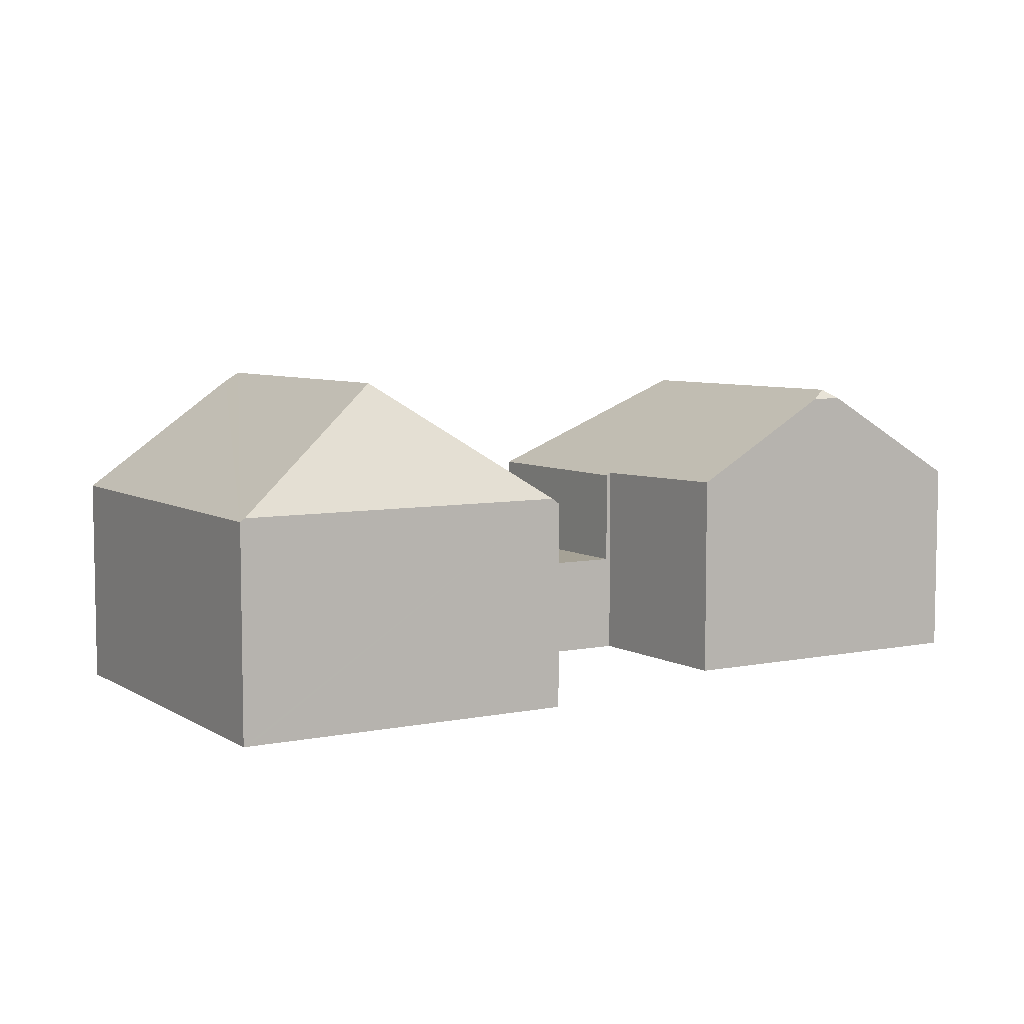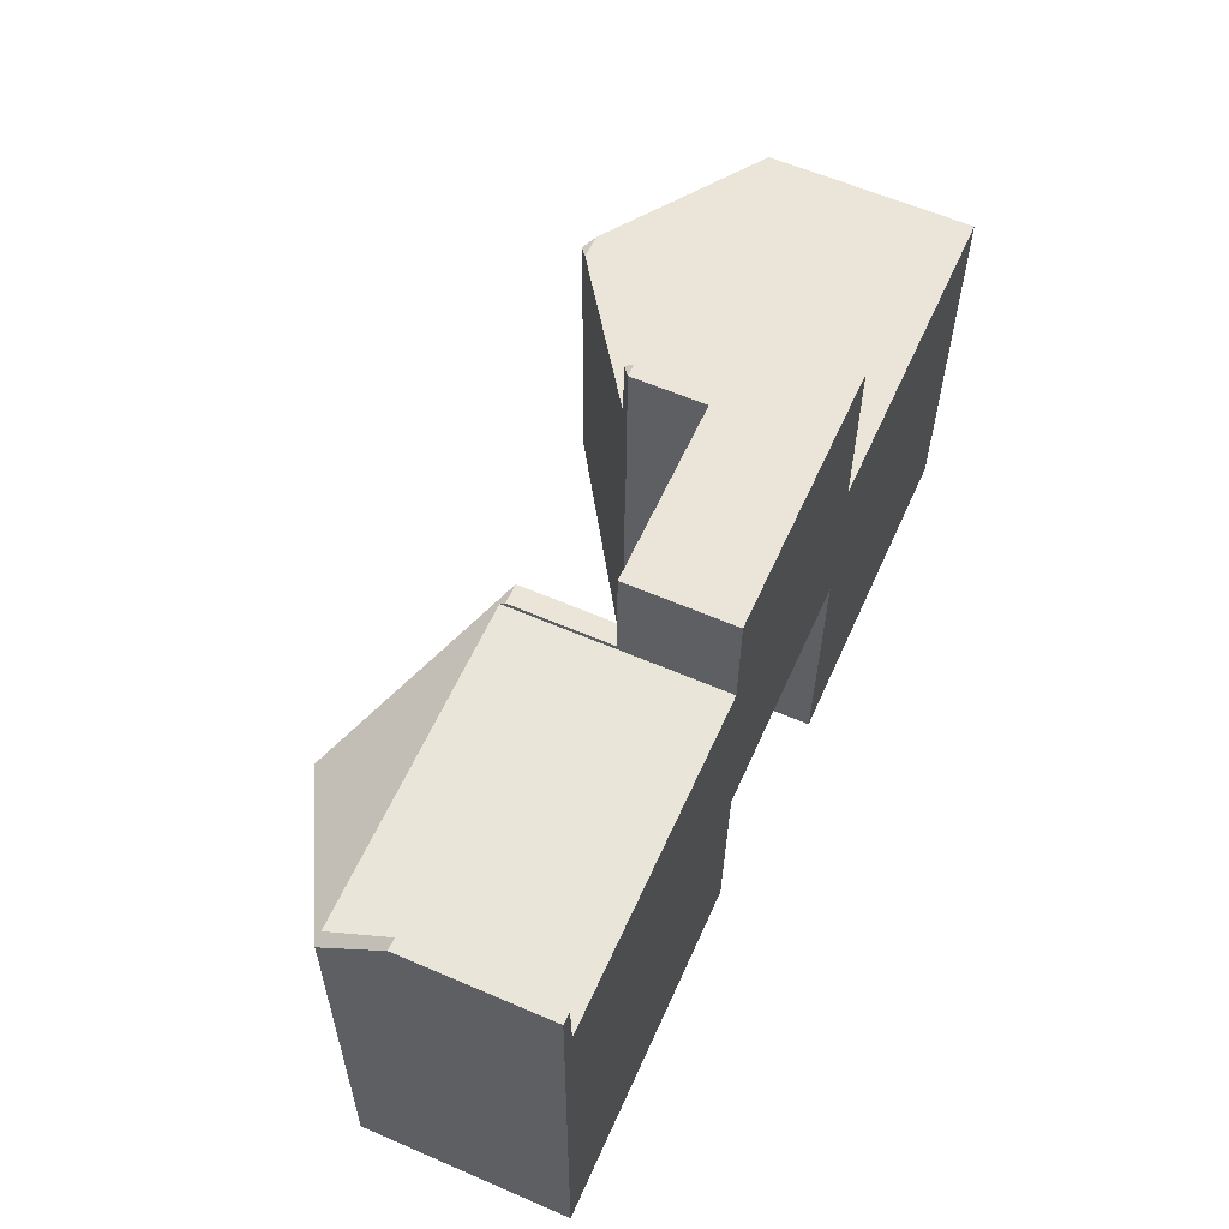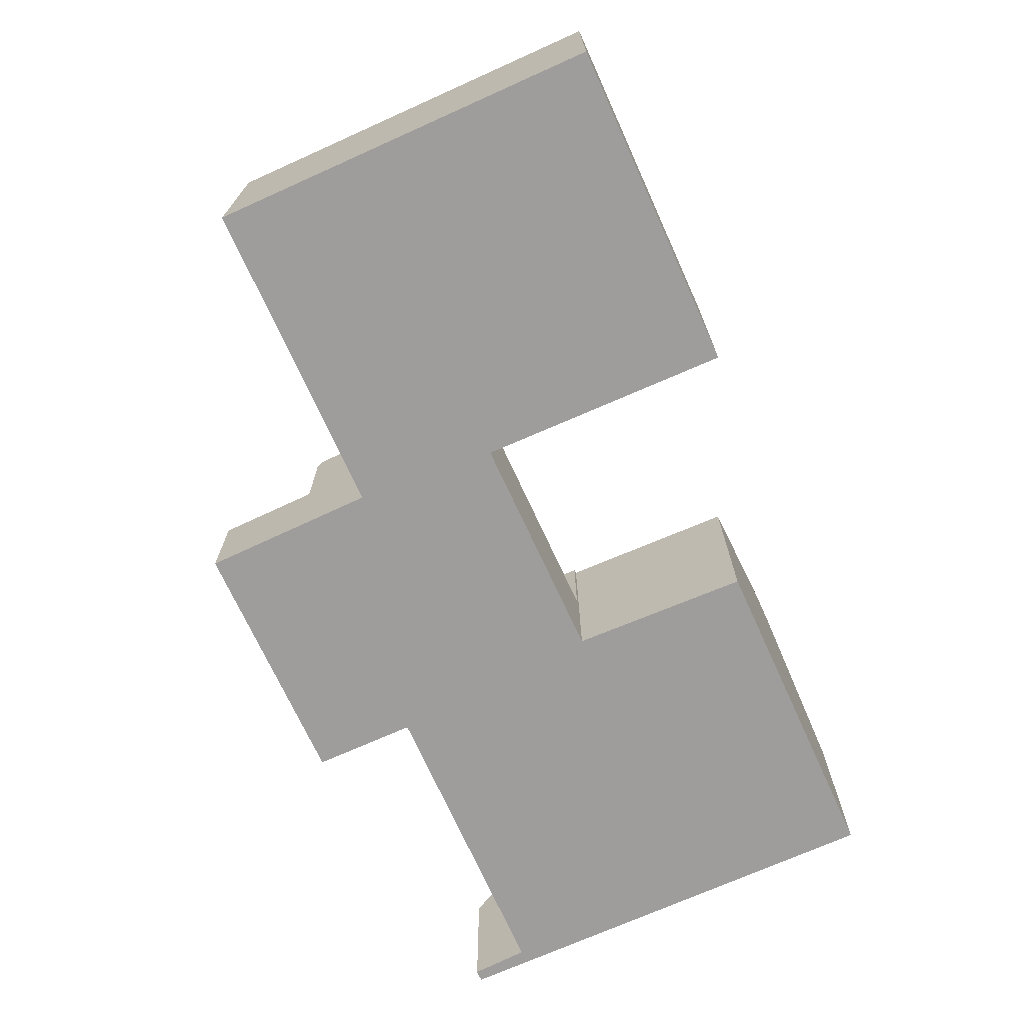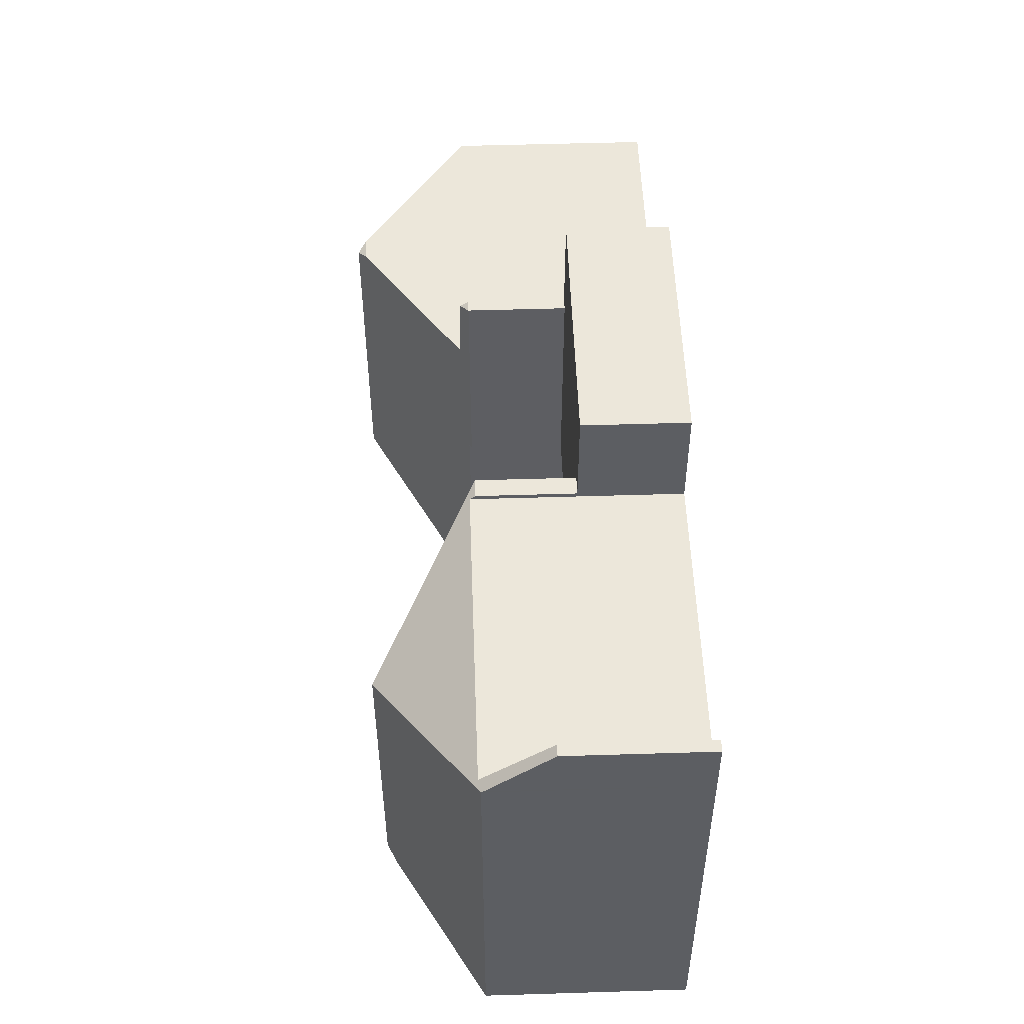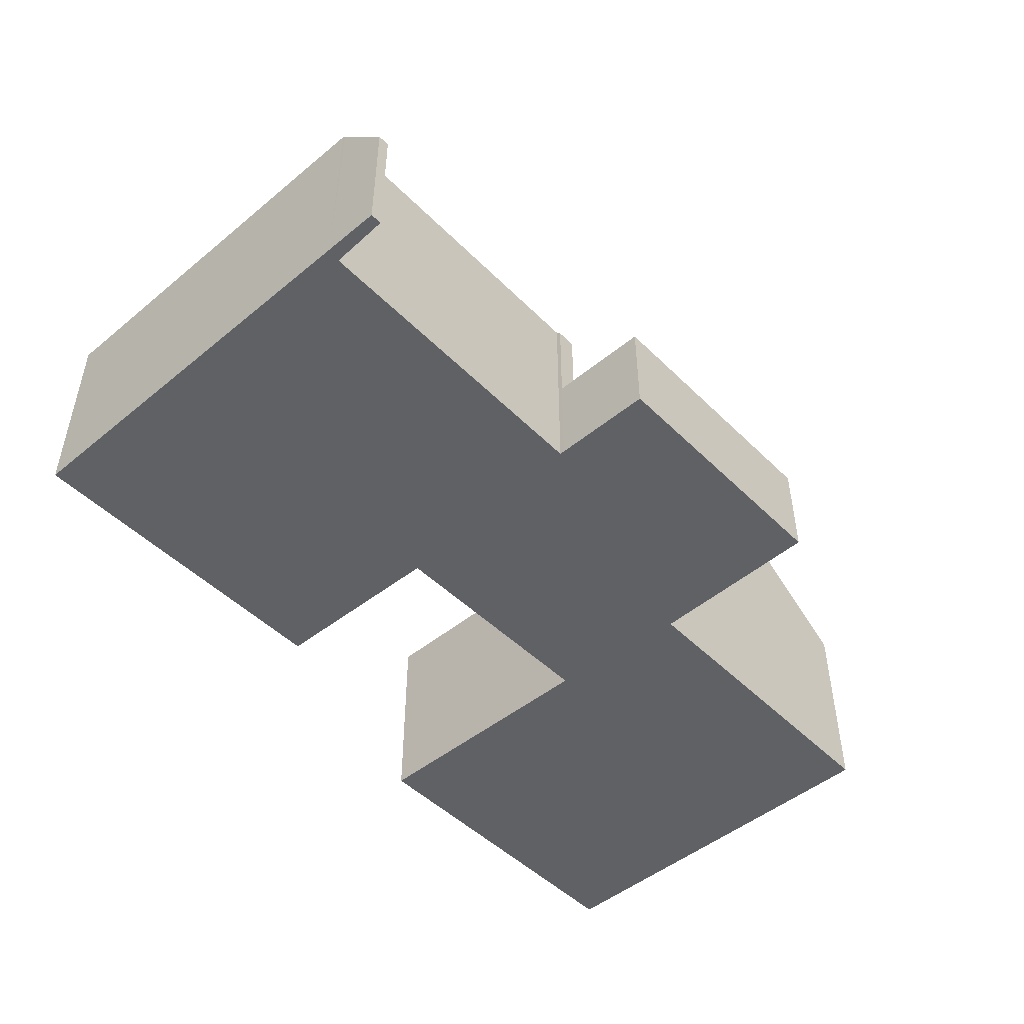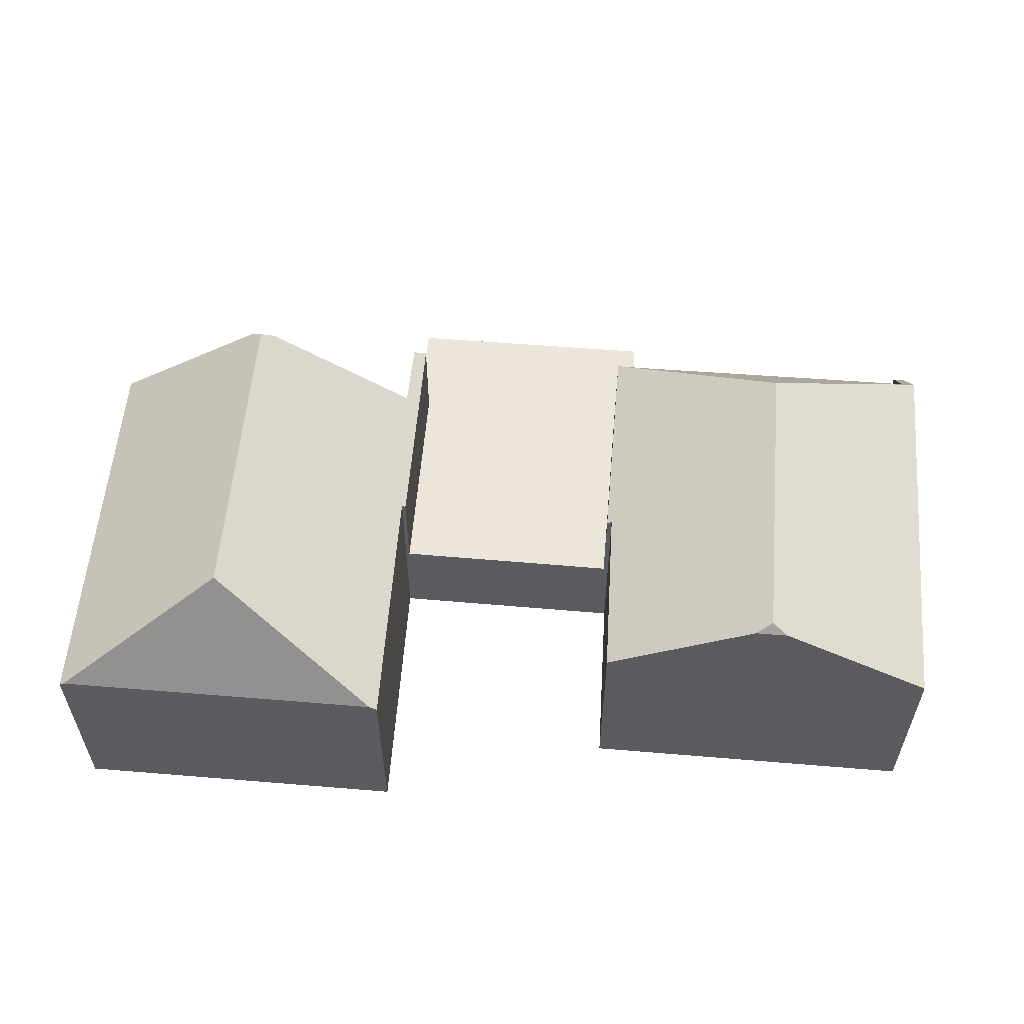
<metadata>
{"format":"obj","ext":"obj","renderer":"f3d","projection":"perspective","resolution":1024,"background":"white","views":[{"elev":6.3,"azim":149.6,"up":"+Y"},{"elev":59.9,"azim":-66.1,"up":"+Z"},{"elev":-70.5,"azim":115.0,"up":"+Y"},{"elev":52.3,"azim":-91.9,"up":"+Z"},{"elev":-48.6,"azim":-46.8,"up":"+Y"},{"elev":57.0,"azim":-174.5,"up":"+Y"}]}
</metadata>
<code>
v  0.103 5.128 10.14
v  3.909 7.4 -0.035
v  0 5.128 3.14e-16
v  4.323 7.64 0.168
v  4.402 7.64 7.898
v  8.845 5.07 10.03
v  8.349 5.206 9.921
v  8.35 5.07 10.04
v  0.457 5.186 10.08
v  0.453 5.07 10.18
v  0.405 3.492 11.54
v  0.117 3.491 11.55
v  0.103 5.07 10.19
v  4.733 7.401 -0.042
v  8.667 5.141 4.458
v  8.492 5.216 -0.075
v  8.789 5.07 4.457
v  8.492 4.592e-18 -0.075
v  0 0 0
v  4.733 2.572e-18 -0.042
v  3.909 2.143e-18 -0.035
v  8.667 -2.73e-16 4.458
v  8.789 -2.729e-16 4.457
v  0.103 -6.207e-16 10.14
v  0.117 -7.07e-16 11.55
v  0.103 -6.238e-16 10.19
v  8.349 -6.075e-16 9.921
v  8.35 -6.147e-16 10.04
v  0.405 -7.066e-16 11.54
v  0.457 -6.173e-16 10.08
v  8.845 -6.141e-16 10.03
v  0.453 -6.234e-16 10.18
v  14.6 5.11 9.924
v  14.92 5.11 9.919
v  14.92 5.336 9.769
v  18.78 8.15 -0.166
v  18.58 7.926 7.987
v  18.89 8.15 7.833
v  14.92 5.357 8.046
v  14.61 5.175 4.426
v  14.46 5.136 -2.034
v  14.65 5.268 -2.036
v  14.52 5.11 4.426
v  19.22 7.924 7.977
v  22.98 5.18 -2.118
v  23.12 5.18 7.914
v  22.86 5.261 -2.117
v  14.52 -2.71e-16 4.426
v  14.6 -6.077e-16 9.924
v  14.61 -2.71e-16 4.426
v  14.46 1.245e-16 -2.034
v  14.92 -6.074e-16 9.919
v  14.92 -4.927e-16 8.046
v  18.58 -4.891e-16 7.987
v  19.22 -4.884e-16 7.977
v  23.12 -4.846e-16 7.914
v  14.92 -5.982e-16 9.769
v  22.98 1.297e-16 -2.118
v  22.86 1.296e-16 -2.117
v  14.65 1.247e-16 -2.036
v  8.38 2.6 12.55
v  8.845 2.6 10.03
v  8.35 2.6 10.04
v  14.52 2.6 4.426
v  8.789 2.6 4.457
v  8.871 2.6 12.54
v  14.6 2.6 9.924
v  14.63 2.6 12.48
v  14.92 2.6 9.919
v  14.91 2.6 12.47
v  8.38 -7.685e-16 12.55
v  8.871 -7.682e-16 12.54
v  14.63 -7.639e-16 12.48
v  14.91 -7.638e-16 12.47
g defaultobject
f 1 2 3
f 2 1 4
f 4 1 5
f 6 7 8
f 7 6 5
f 7 5 9
f 9 5 1
f 9 1 10
f 10 1 11
f 11 1 12
f 12 1 13
f 14 15 16
f 15 14 6
f 6 14 5
f 5 14 4
f 6 17 15
f 14 2 4
f 16 2 14
f 2 16 3
f 3 16 18
f 3 18 19
f 19 18 20
f 19 20 21
f 17 22 15
f 22 17 23
f 19 1 3
f 1 19 24
f 1 24 13
f 13 24 12
f 12 24 25
f 25 24 26
f 27 8 7
f 8 27 28
f 12 29 11
f 29 12 25
f 9 27 7
f 27 9 30
f 28 6 8
f 6 28 31
f 10 30 9
f 30 10 11
f 30 11 29
f 30 29 32
f 31 17 6
f 17 31 23
f 15 18 16
f 18 15 22
f 27 20 18
f 20 27 30
f 20 30 21
f 21 30 19
f 19 30 32
f 19 32 29
f 19 29 24
f 24 29 25
f 24 25 26
f 31 22 23
f 22 31 18
f 18 31 28
f 18 28 27
f 33 34 35
f 36 37 38
f 37 36 39
f 39 36 40
f 40 36 41
f 41 36 42
f 39 33 35
f 33 39 43
f 43 39 40
f 37 44 38
f 45 44 46
f 44 45 38
f 38 45 36
f 36 45 47
f 47 42 36
f 48 33 43
f 33 48 49
f 41 50 40
f 50 41 51
f 49 34 33
f 34 49 52
f 53 37 39
f 37 53 44
f 44 53 46
f 46 53 54
f 46 54 55
f 46 55 56
f 34 39 35
f 39 34 53
f 53 34 52
f 53 52 57
f 56 45 46
f 45 56 58
f 58 47 45
f 47 58 42
f 42 58 59
f 42 59 60
f 42 60 41
f 41 60 51
f 50 43 40
f 43 50 48
f 56 59 58
f 59 56 60
f 60 56 55
f 60 55 54
f 60 54 53
f 60 53 51
f 51 53 50
f 50 53 48
f 48 53 49
f 49 53 57
f 49 57 52
f 61 62 63
f 62 64 65
f 64 62 61
f 64 61 66
f 64 66 67
f 67 66 68
f 67 68 69
f 69 68 70
f 71 66 61
f 66 71 68
f 68 71 72
f 68 72 73
f 68 73 70
f 70 73 74
f 74 69 70
f 69 74 52
f 49 64 67
f 64 49 48
f 23 64 48
f 64 23 65
f 31 63 62
f 63 31 28
f 52 67 69
f 67 52 49
f 23 62 65
f 62 23 31
f 28 61 63
f 61 28 71
f 28 31 71
f 73 52 74
f 52 73 72
f 52 72 49
f 49 72 48
f 48 72 23
f 23 72 31
f 31 72 71

</code>
